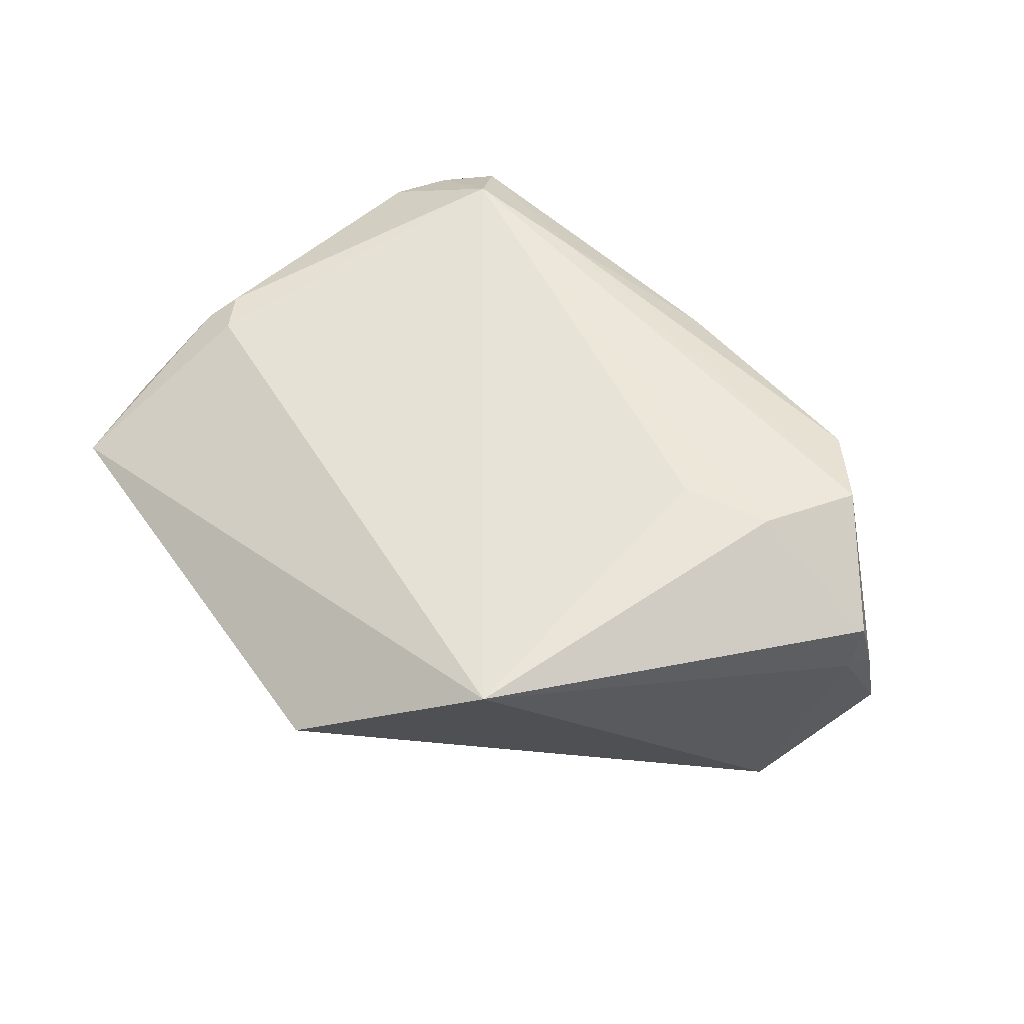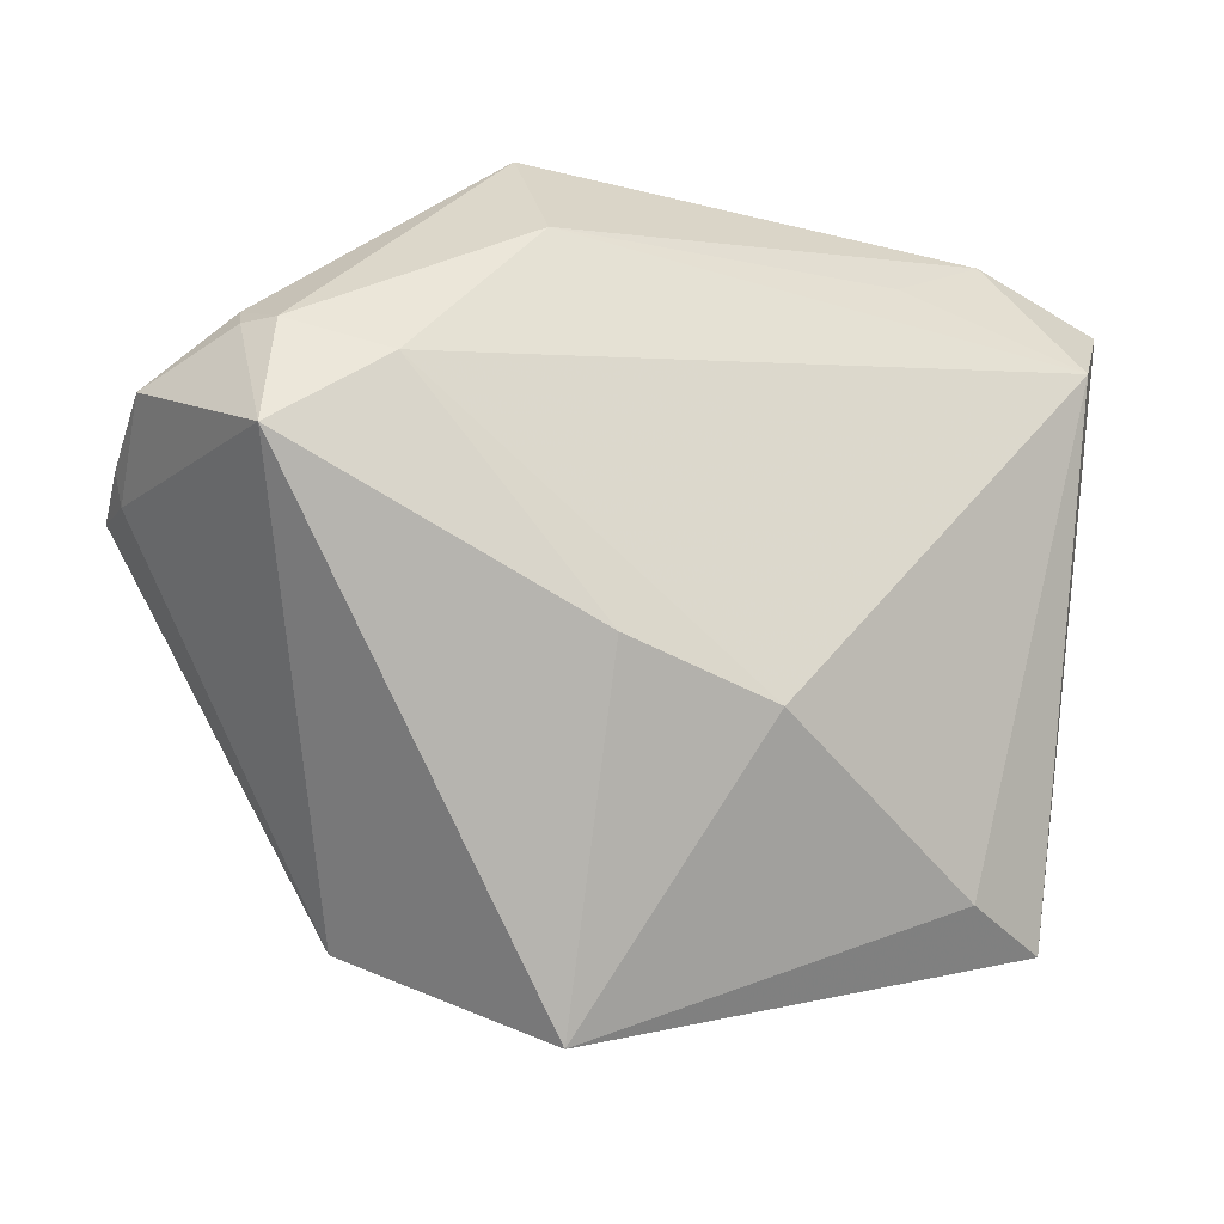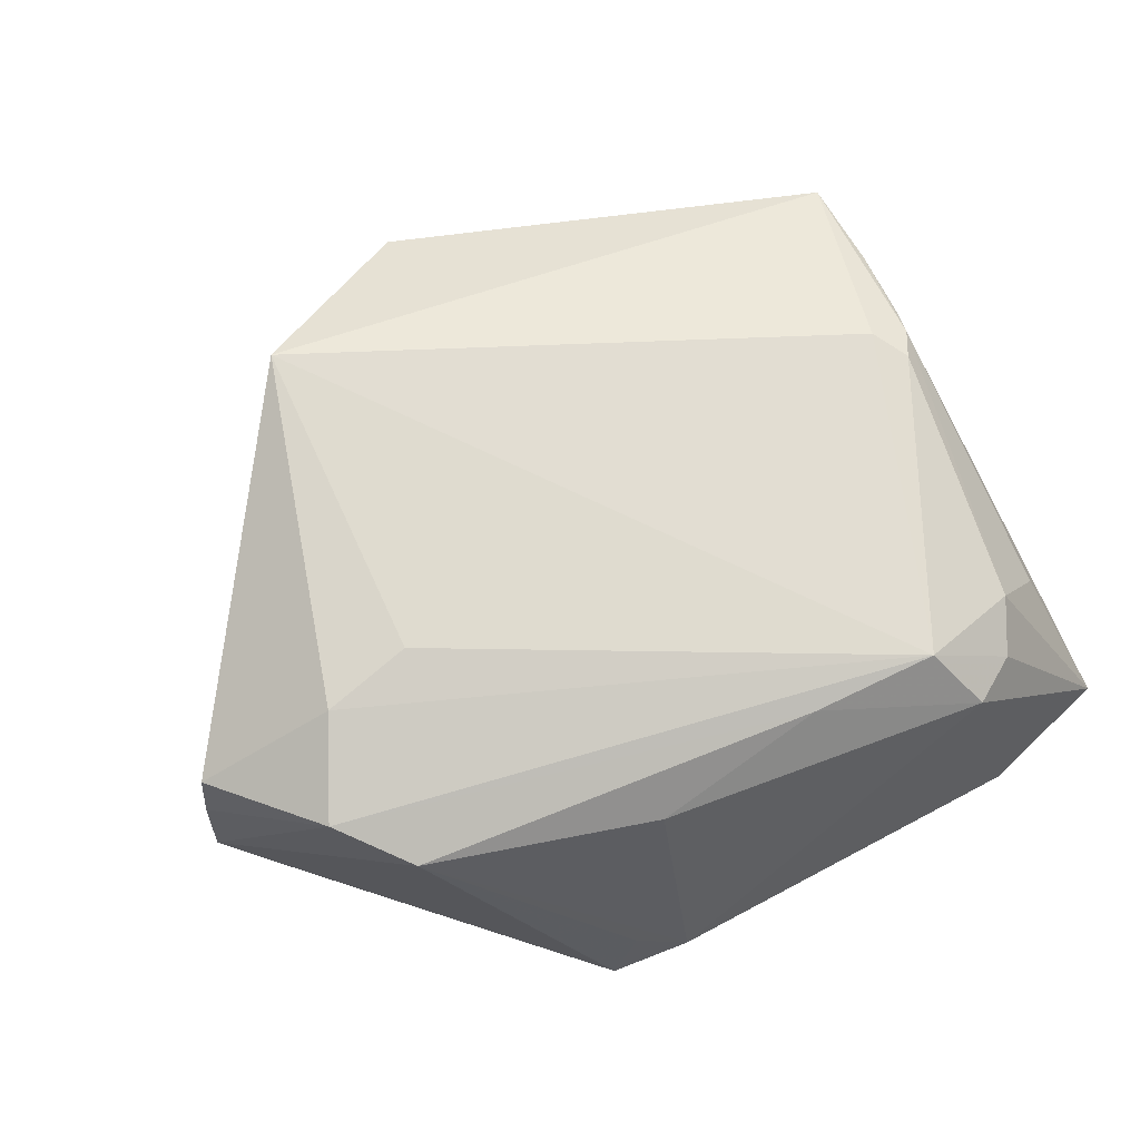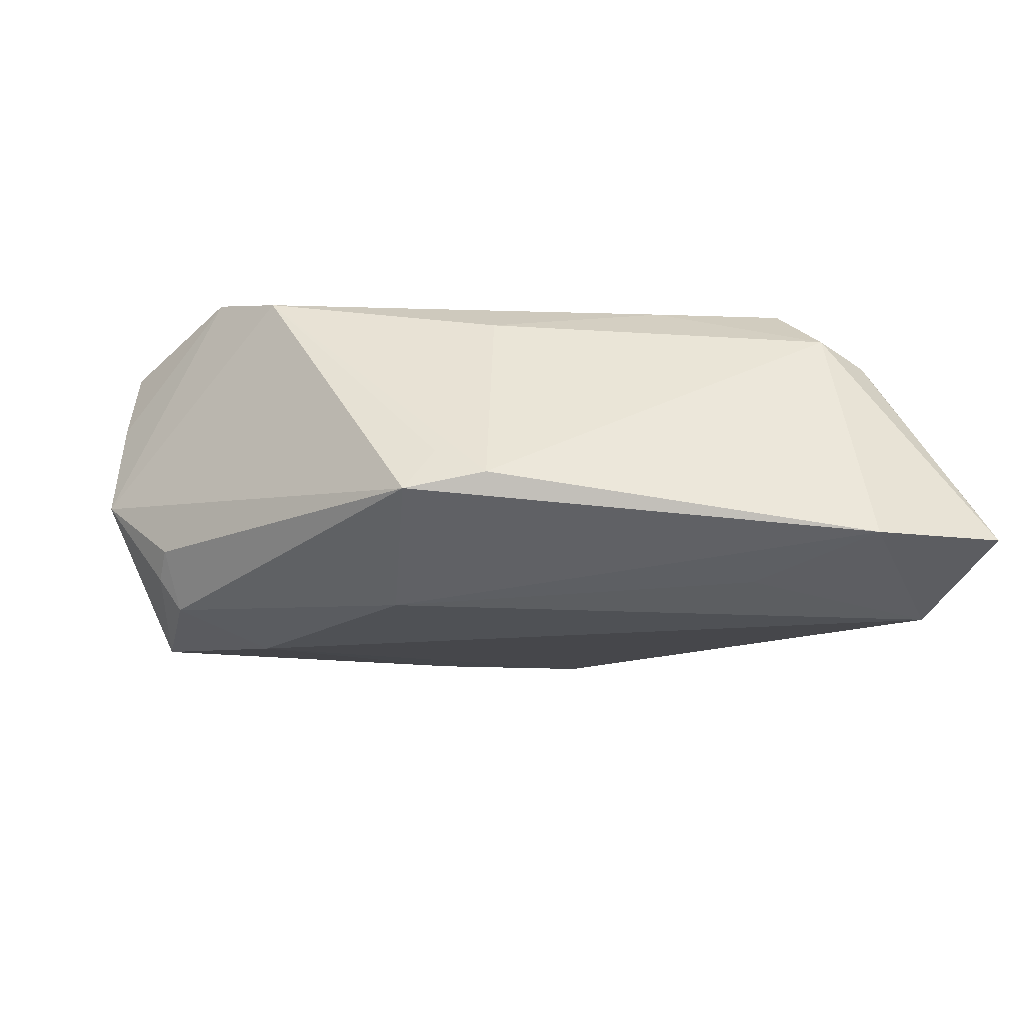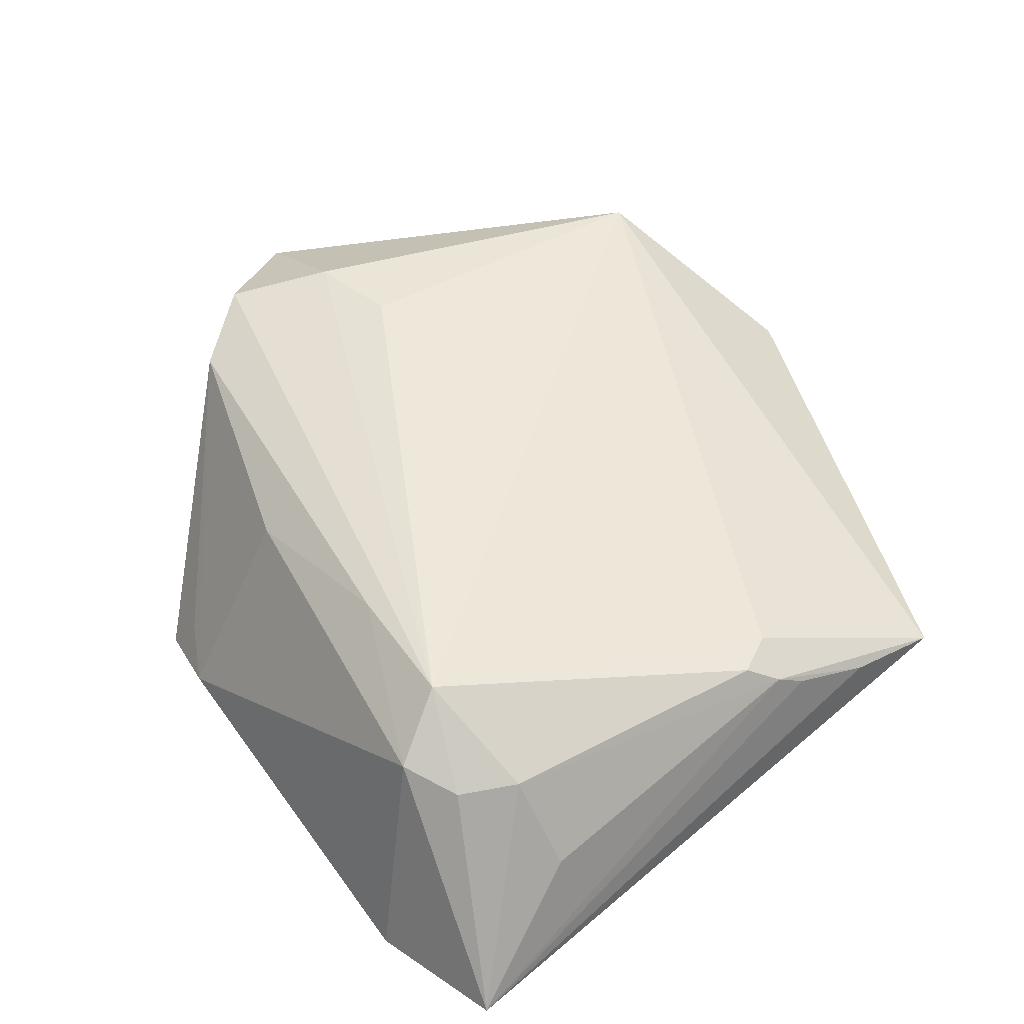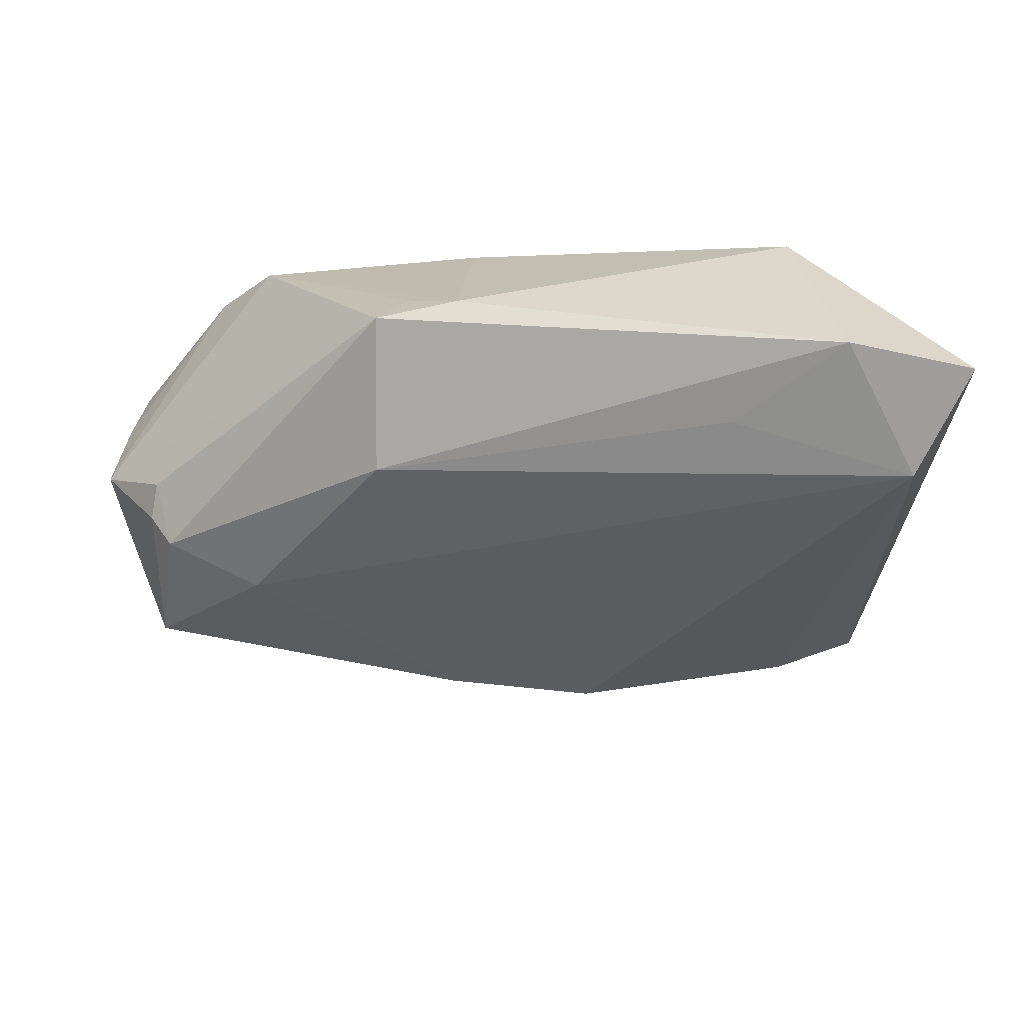
<metadata>
{"format":"obj","ext":"obj","renderer":"f3d","projection":"perspective","resolution":1024,"background":"white","views":[{"elev":58.8,"azim":37.2,"up":"+Z"},{"elev":-32.4,"azim":155.8,"up":"+Y"},{"elev":74.3,"azim":151.7,"up":"+Z"},{"elev":-19.9,"azim":173.4,"up":"+Z"},{"elev":46.3,"azim":-125.3,"up":"+Z"},{"elev":-45.9,"azim":177.8,"up":"+Z"}]}
</metadata>
<code>
v 0.04182 0.01091 -0.01393
v 0.01923 -0.03037 0.02064
v 0.016 0.04014 -0.01248
v -0.04614 -0.02556 0.00297
v -0.0425 0.02705 -0.02064
v -0.04817 0.03748 -0.01473
v 0.007473 0.04136 -0.01071
v -0.03598 -0.02457 -0.002552
v -0.04038 -0.005201 0.01124
v -0.04473 0.02525 -0.0008568
v 0.03943 0.01012 -0.01723
v -0.0453 -0.007258 0.007255
v 0.03106 0.00648 0.02053
v 0.04585 0.005229 0.01302
v -0.03885 0.02663 0.007686
v -0.04264 -0.001205 0.01076
v 0.01258 0.0388 -0.007631
v -0.03039 0.03564 0.008459
v 0.01563 0.02578 -0.02064
v -0.03578 0.03238 0.006864
v 0.02133 0.004387 0.02062
v -0.04618 -0.01543 0.004741
v 0.02941 0.00723 -0.02064
v -0.01332 0.02885 0.0141
v -0.03392 0.04136 -0.01568
v 0.04132 0.01402 -0.0116
v 0.04074 -0.00254 -0.01863
v 0.006712 -0.01319 -0.01635
v 0.0363 0.01656 0.01821
v -0.02234 0.03248 -0.01877
v 0.005575 0.03085 0.01082
v 0.03024 0.02383 0.01528
v 0.04817 0.007885 -0.004501
v -0.0098 -0.01618 -0.01534
v 0.04584 0.003445 0.007167
v -0.04456 -0.004312 0.008883
v 0.04707 0.00638 0.005873
v 0.0009521 -0.04136 0.008024
v -0.02706 0.02952 0.01411
f 2 27 35
f 4 2 9
f 9 2 39
f 5 4 6
f 27 2 38
f 38 2 4
f 14 2 35
f 39 2 21
f 39 15 16
f 16 9 39
f 25 5 6
f 6 18 25
f 19 25 3
f 4 5 8
f 8 5 34
f 8 38 4
f 34 38 8
f 27 38 28
f 28 38 34
f 32 29 33
f 33 3 32
f 27 1 33
f 35 27 33
f 20 15 39
f 39 18 20
f 6 15 20
f 20 18 6
f 13 21 2
f 2 14 13
f 13 14 29
f 13 29 39
f 39 21 13
f 10 15 6
f 3 25 7
f 7 25 18
f 18 31 7
f 7 31 32
f 5 19 23
f 27 28 23
f 34 5 23
f 23 28 34
f 5 25 30
f 30 19 5
f 25 19 30
f 3 33 26
f 26 33 1
f 29 14 37
f 37 33 29
f 37 14 35
f 35 33 37
f 24 18 39
f 24 31 18
f 32 31 24
f 24 29 32
f 39 29 24
f 36 16 15
f 15 10 36
f 4 9 36
f 9 16 36
f 36 10 6
f 32 3 17
f 17 7 32
f 3 7 17
f 11 23 19
f 11 19 3
f 27 23 11
f 11 1 27
f 3 26 11
f 11 26 1
f 6 4 22
f 4 36 22
f 12 36 6
f 6 22 12
f 12 22 36

</code>
